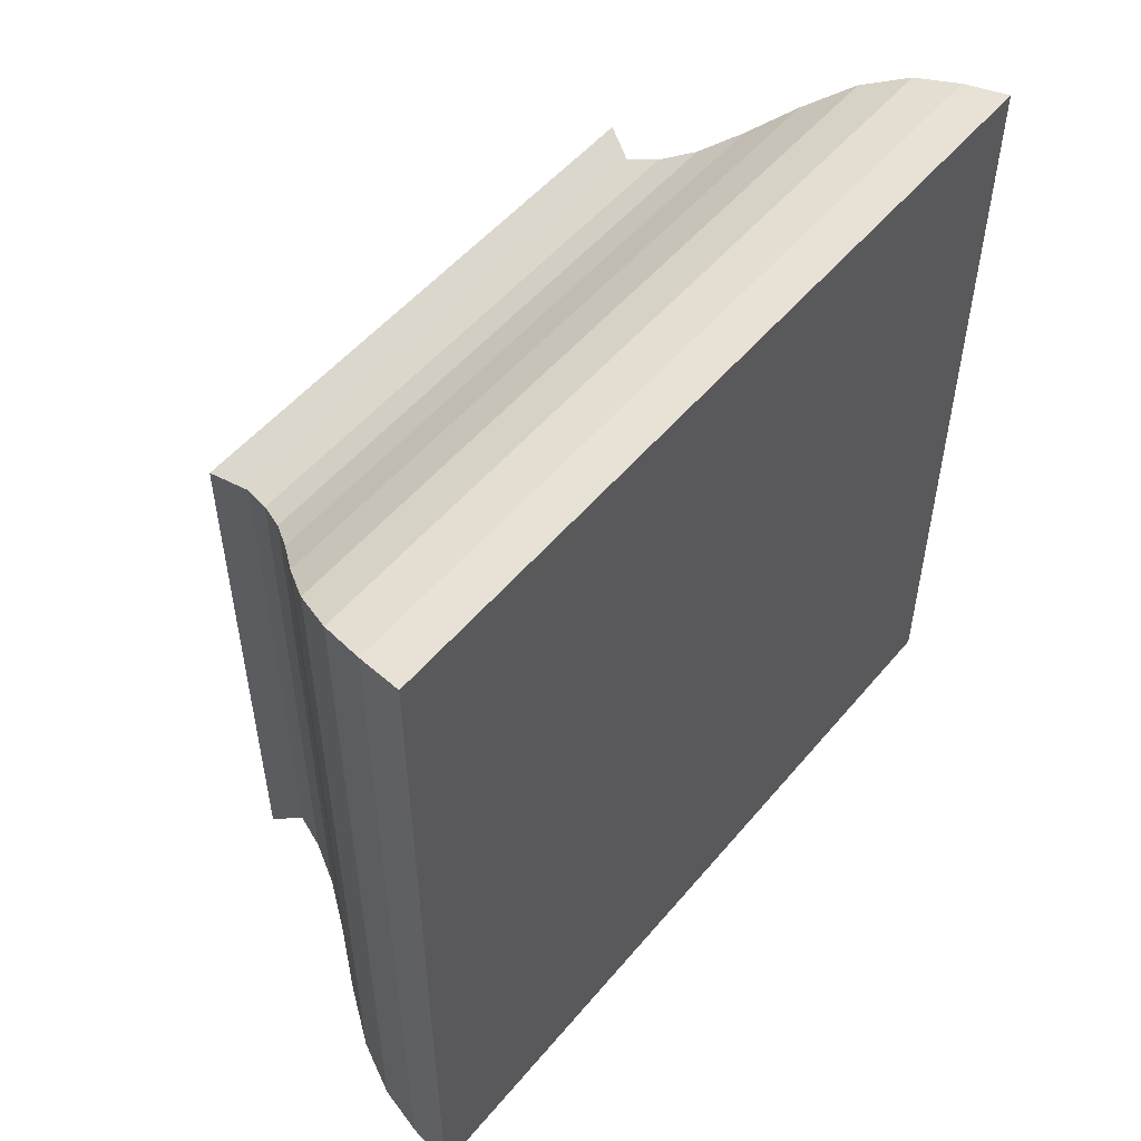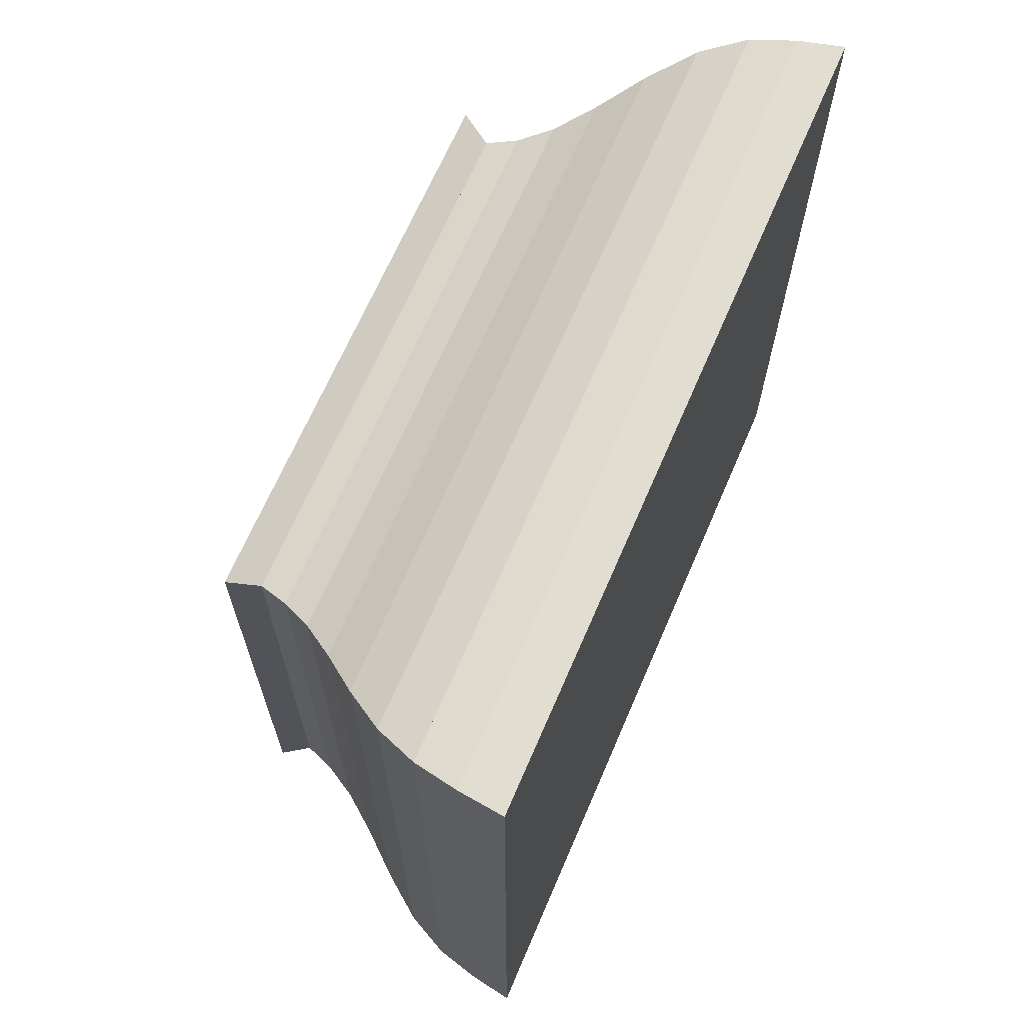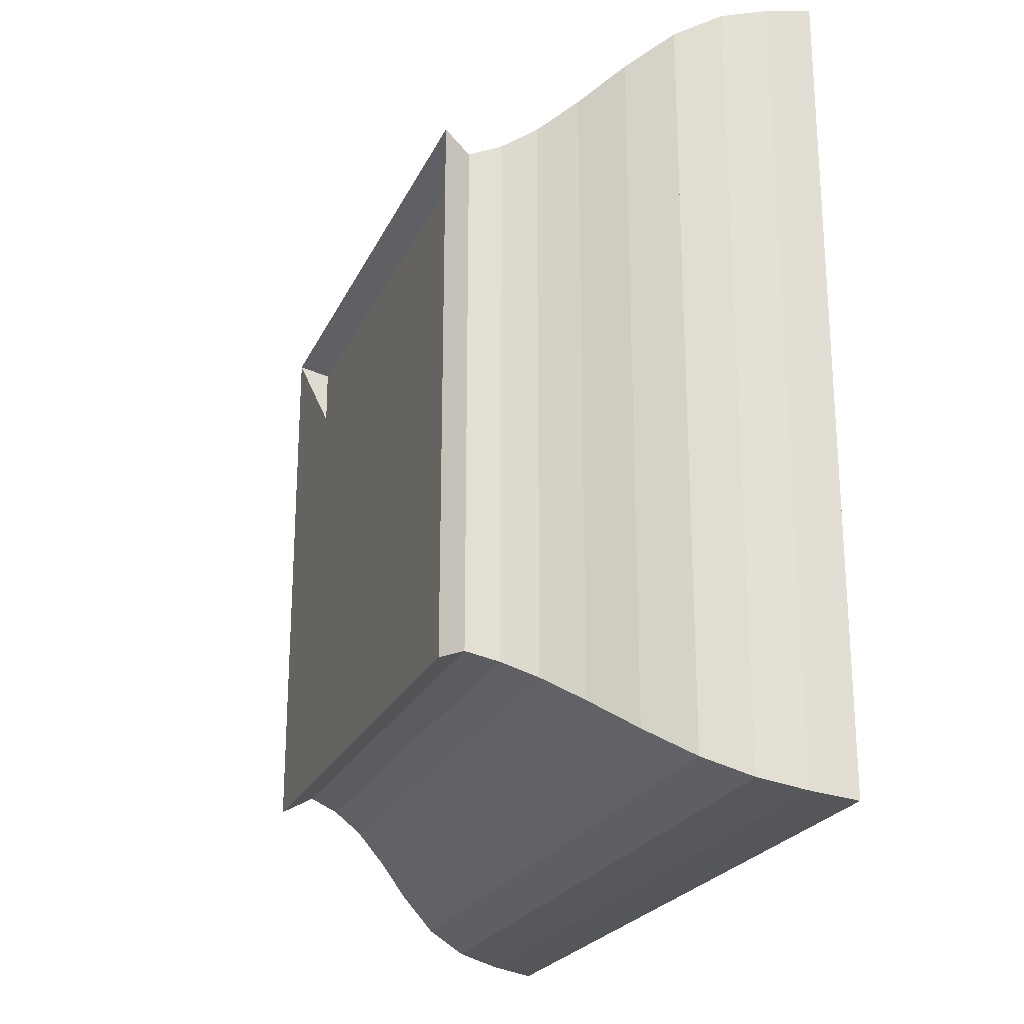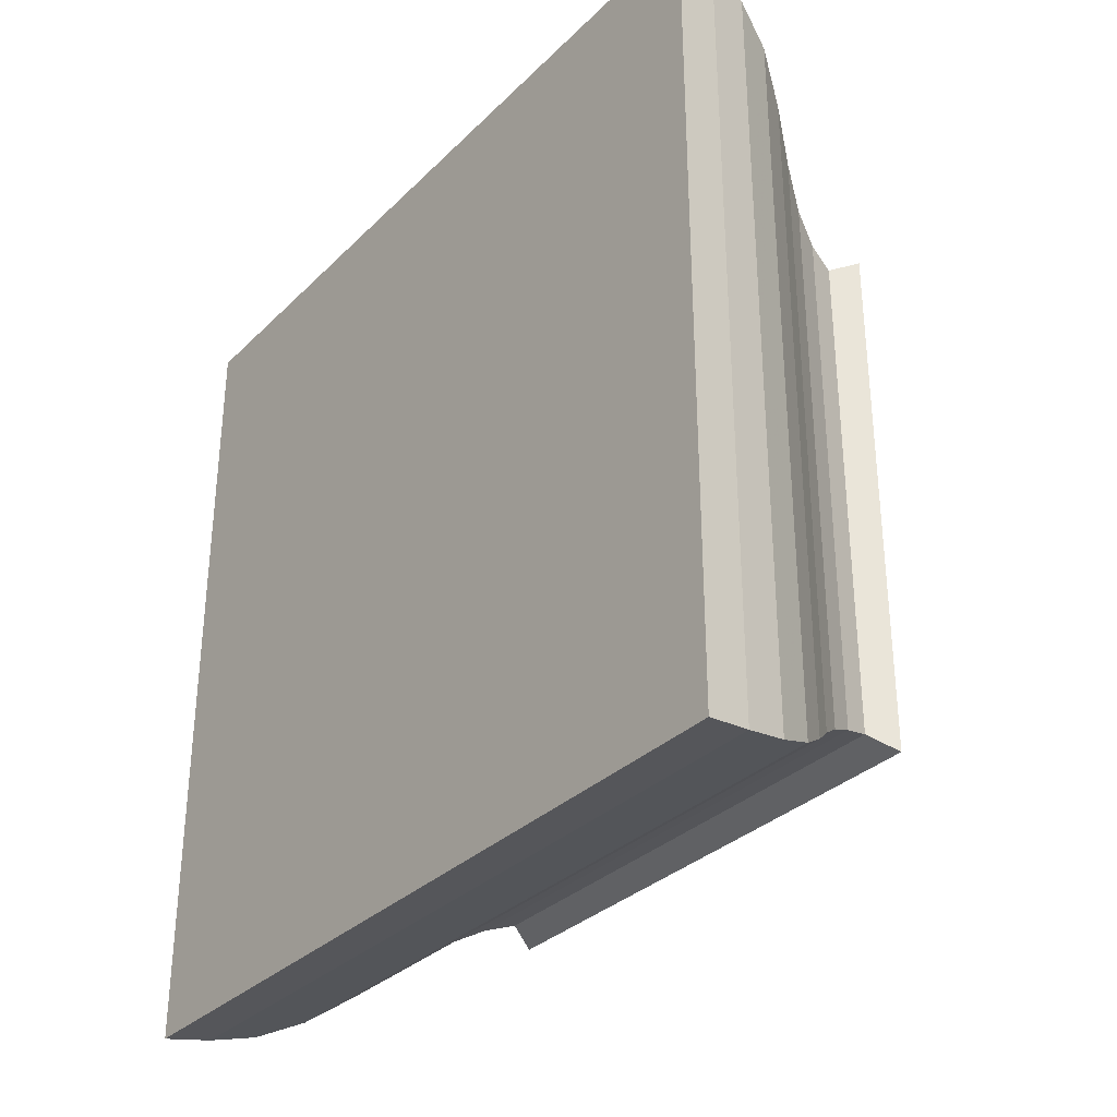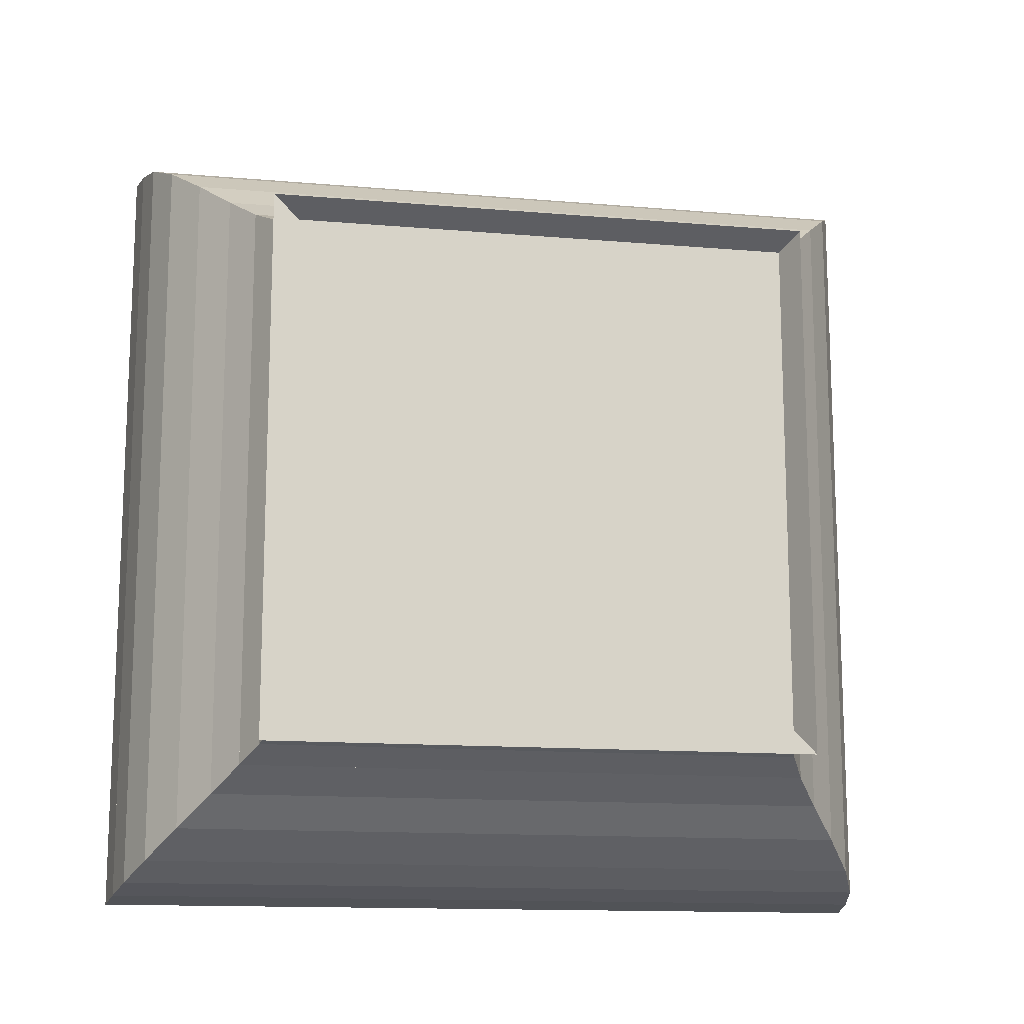
<metadata>
{"format":"obj","ext":"obj","renderer":"f3d","projection":"perspective","resolution":1024,"background":"white","views":[{"elev":52.3,"azim":38.7,"up":"+Y"},{"elev":67.2,"azim":23.3,"up":"+Y"},{"elev":-23.1,"azim":-20.0,"up":"+Y"},{"elev":-32.3,"azim":143.0,"up":"+Z"},{"elev":-13.8,"azim":-100.8,"up":"+Y"}]}
</metadata>
<code>
v 0 -1 -1
v 0 -1 1
v 0 1 1
v 0 1 -1
v 0.1053 -0.9481 -0.9481
v 0.1053 -0.9481 0.9481
v 0.1053 0.9481 0.9481
v 0.1053 0.9481 -0.9481
v 0.2147 -0.9839 -0.9839
v 0.2147 -0.9839 0.9839
v 0.2147 0.9839 0.9839
v 0.2147 0.9839 -0.9839
v 0.3307 -1.044 -1.044
v 0.3307 -1.044 1.044
v 0.3307 1.044 1.044
v 0.3307 1.044 -1.044
v 0.4568 -1.135 -1.135
v 0.4568 -1.135 1.135
v 0.4568 1.135 1.135
v 0.4568 1.135 -1.135
v 0.5955 -1.248 -1.248
v 0.5955 -1.248 1.248
v 0.5955 1.248 1.248
v 0.5955 1.248 -1.248
v 0.7458 -1.353 -1.353
v 0.7458 -1.353 1.353
v 0.7458 1.353 1.353
v 0.7458 1.353 -1.353
v 0.9041 -1.424 -1.424
v 0.9041 -1.424 1.424
v 0.9041 1.424 1.424
v 0.9041 1.424 -1.424
v 1.066 -1.461 -1.461
v 1.066 -1.461 1.461
v 1.066 1.461 1.461
v 1.066 1.461 -1.461
v 1.231 -1.485 -1.485
v 1.231 -1.485 1.485
v 1.231 1.485 1.485
v 1.231 1.485 -1.485
f 1 2 4 5
f 5 6 7 8
f 5 6 2 1
f 6 7 3 2
f 7 8 4 3
f 8 5 1 4
f 9 10 11 12
f 9 10 6 5
f 10 11 7 6
f 11 12 8 7
f 12 9 5 8
f 13 14 15 16
f 13 14 10 9
f 14 15 11 10
f 15 16 12 11
f 16 13 9 12
f 17 18 19 20
f 17 18 14 13
f 18 19 15 14
f 19 20 16 15
f 20 17 13 16
f 21 22 23 24
f 21 22 18 17
f 22 23 19 18
f 23 24 20 19
f 24 21 17 20
f 25 26 27 28
f 25 26 22 21
f 26 27 23 22
f 27 28 24 23
f 28 25 21 24
f 29 30 31 32
f 29 30 26 25
f 30 31 27 26
f 31 32 28 27
f 32 29 25 28
f 33 34 35 36
f 33 34 30 29
f 34 35 31 30
f 35 36 32 31
f 36 33 29 32
f 37 38 39 40
f 37 38 34 33
f 38 39 35 34
f 39 40 36 35
f 40 37 33 36

</code>
